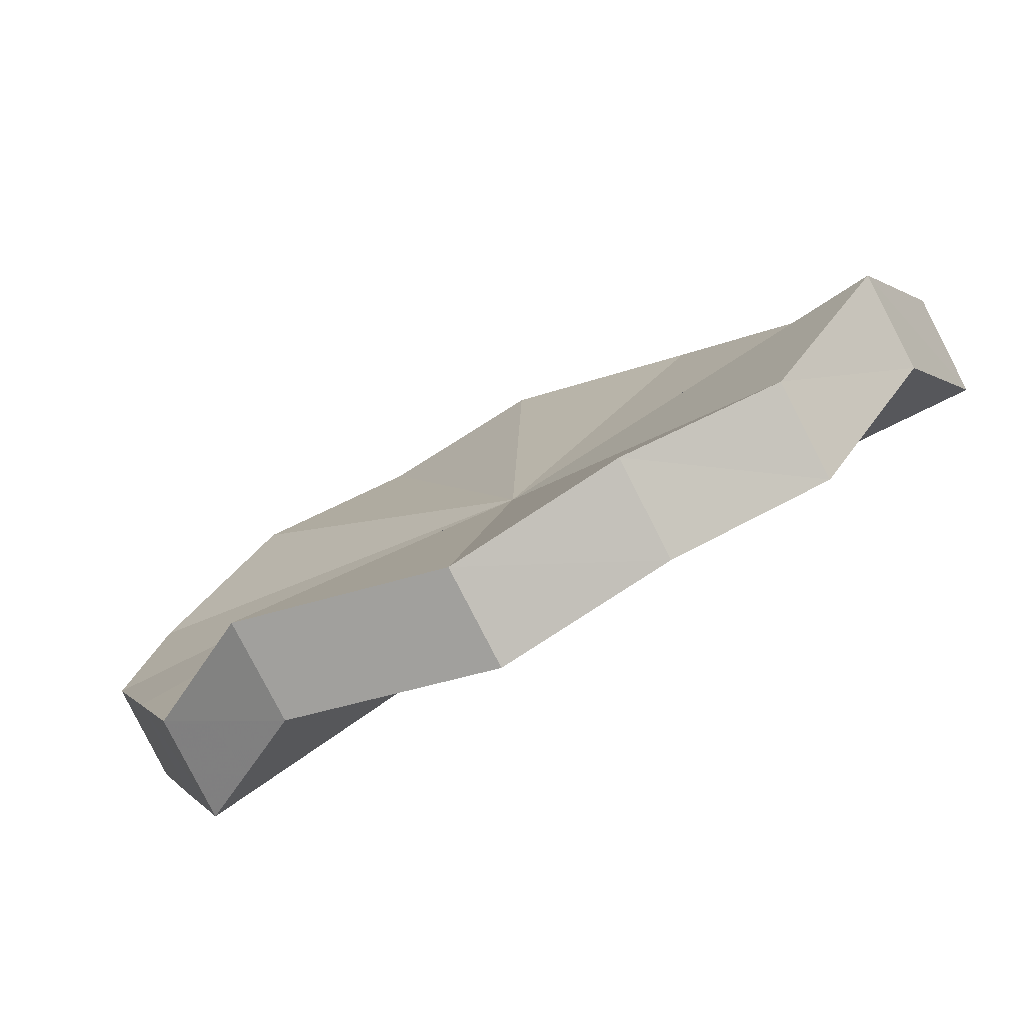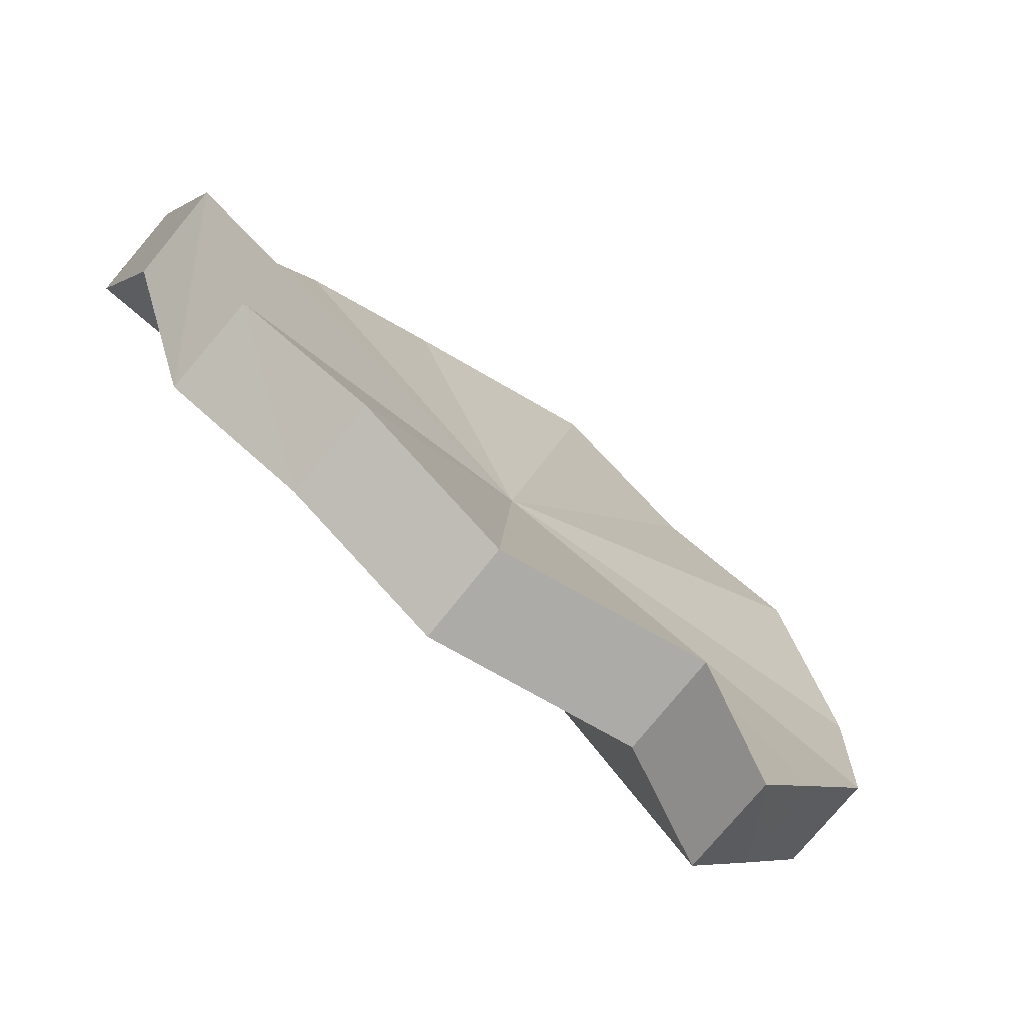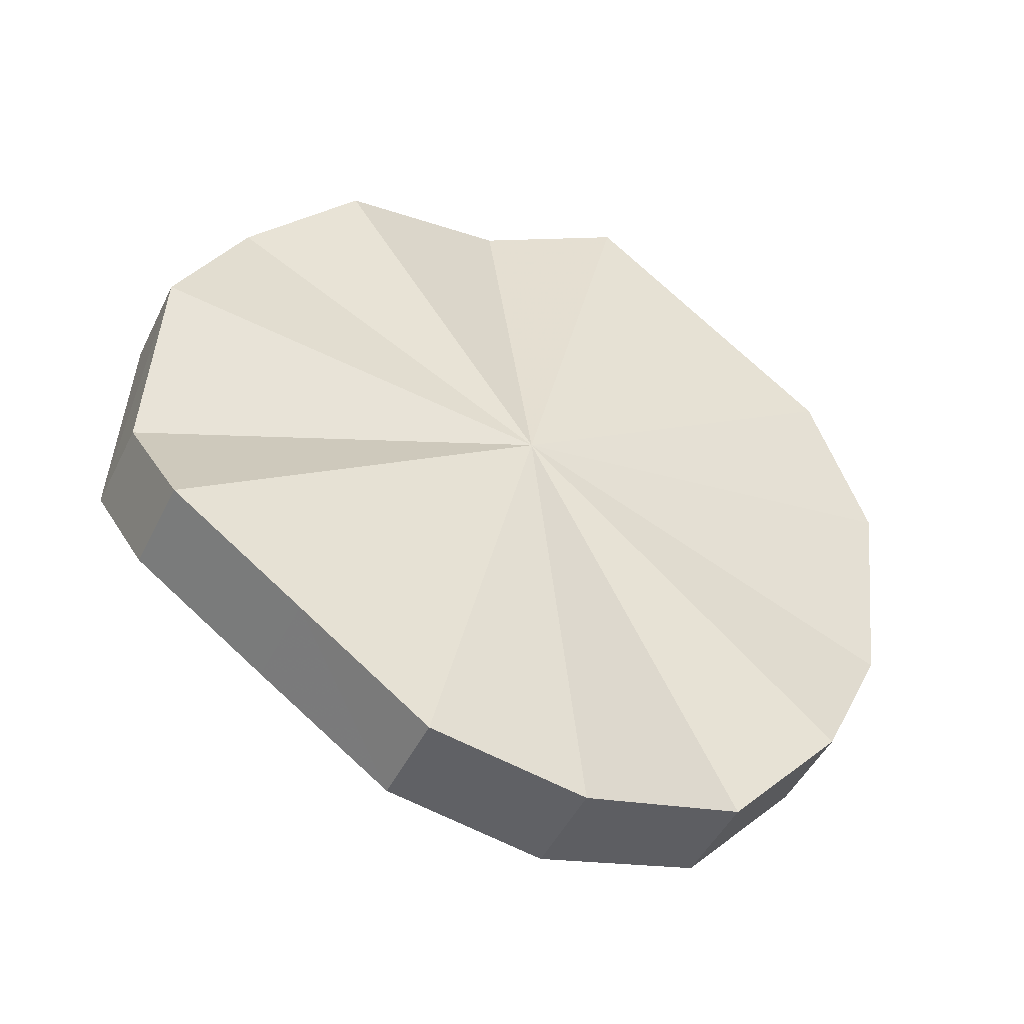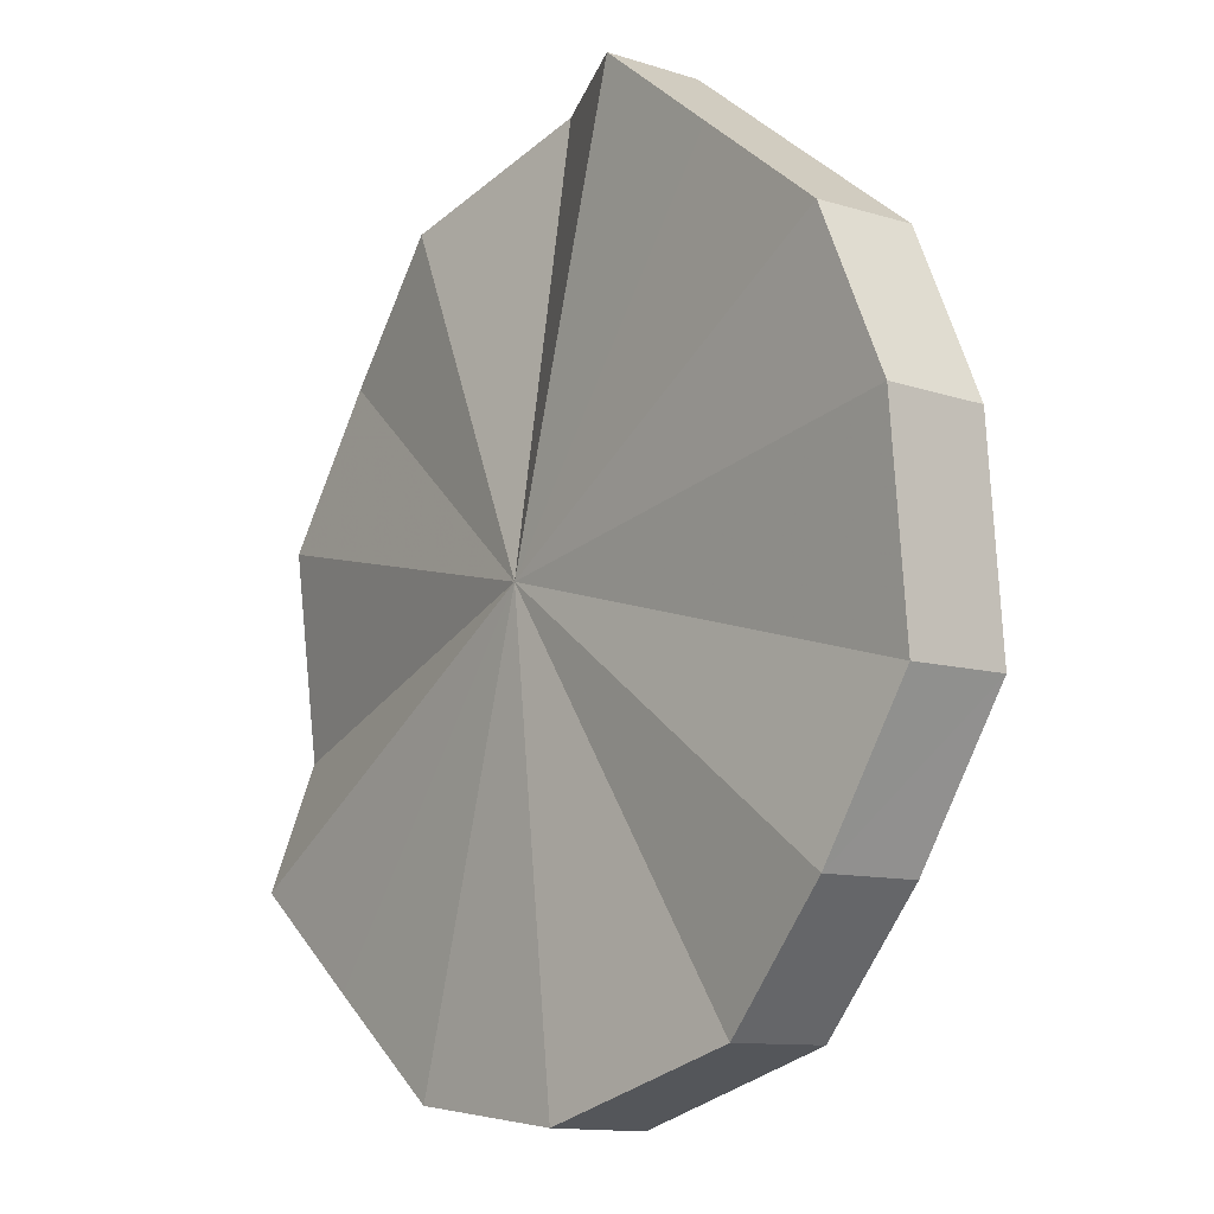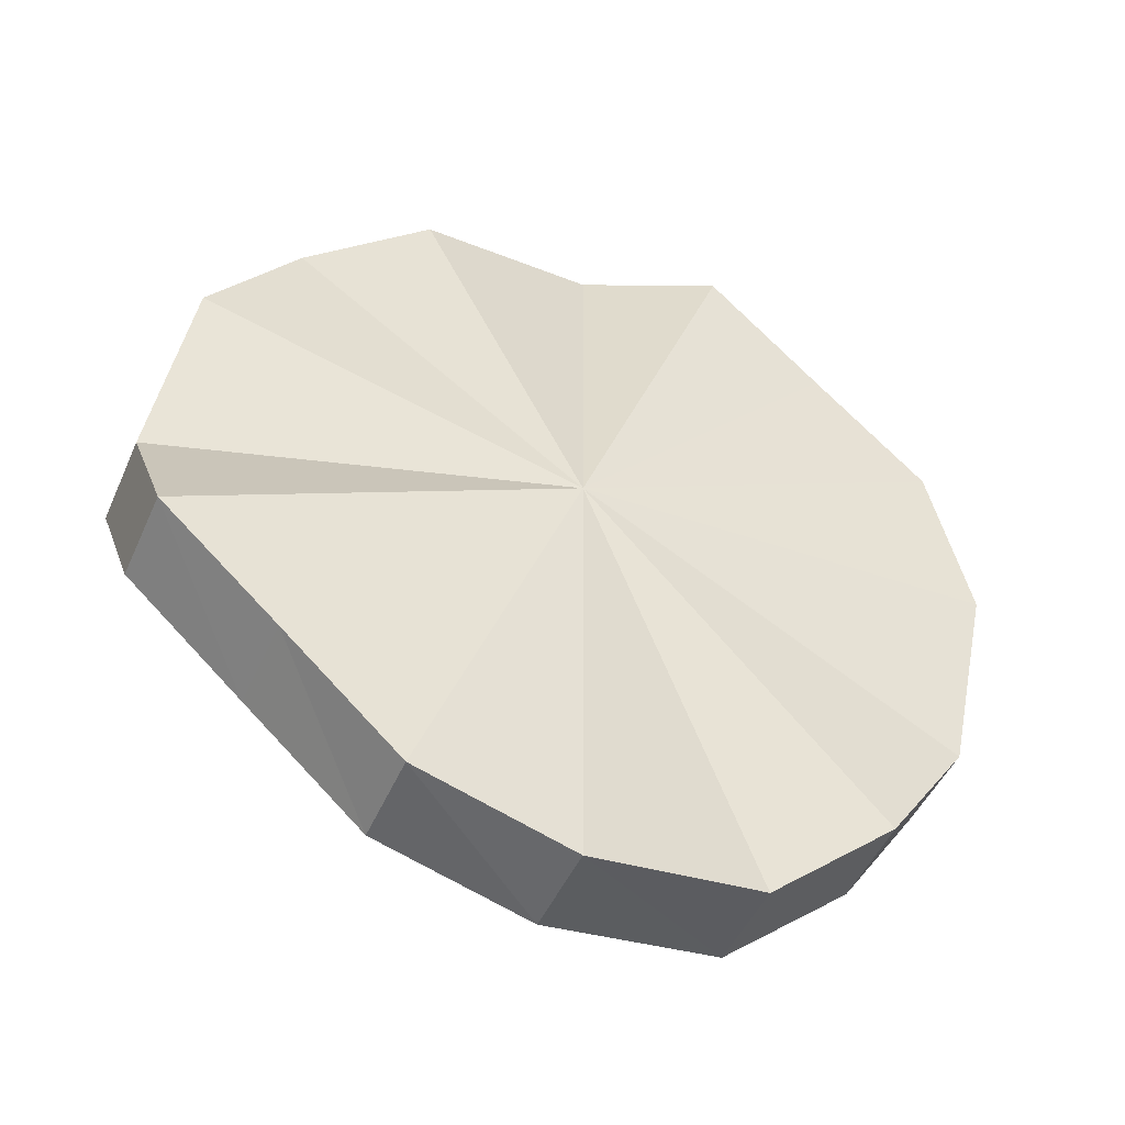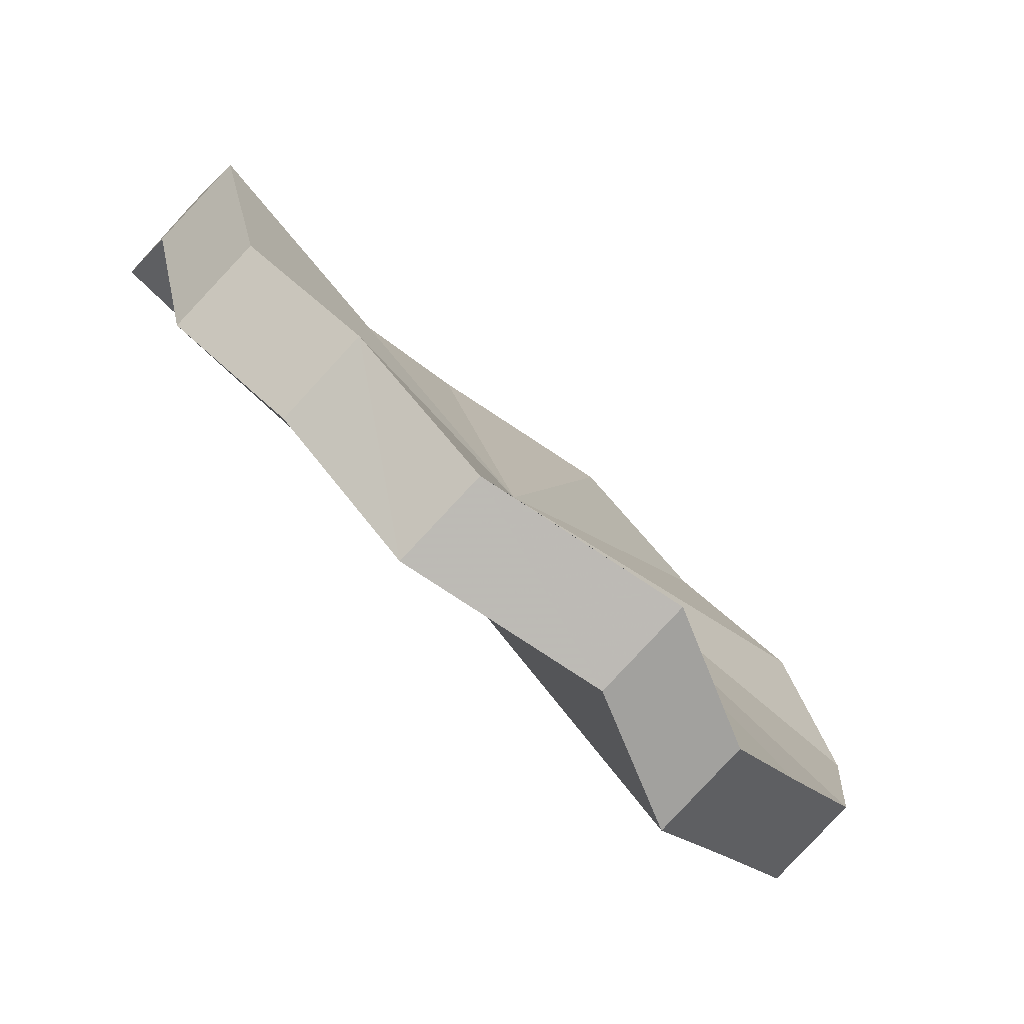
<metadata>
{"format":"obj","ext":"obj","renderer":"f3d","projection":"perspective","resolution":1024,"background":"white","views":[{"elev":63.3,"azim":148.2,"up":"+Z"},{"elev":60.4,"azim":-132.6,"up":"+Z"},{"elev":25.7,"azim":120.6,"up":"+Y"},{"elev":-69.3,"azim":-111.8,"up":"+Z"},{"elev":22.0,"azim":127.6,"up":"+Y"},{"elev":52.5,"azim":-128.4,"up":"+Z"}]}
</metadata>
<code>
o 4210
v 2226 1856 9.851
v 2226 1856 9.868
v 2226 1856 9.857
v 2226 1856 9.881
v 2226 1856 9.873
v 2226 1856 9.835
v 2226 1856 9.841
v 2226 1856 9.891
v 2226 1856 9.887
v 2226 1856 9.821
v 2226 1856 9.827
v 2226 1856 9.894
v 2226 1856 9.897
v 2226 1856 9.812
v 2226 1856 9.817
v 2226 1856 9.891
v 2226 1856 9.9
v 2226 1856 9.808
v 2226 1856 9.814
v 2226 1856 9.881
v 2226 1856 9.897
v 2226 1856 9.812
v 2226 1856 9.817
v 2226 1856 9.868
v 2226 1856 9.887
v 2226 1856 9.821
v 2226 1856 9.827
v 2226 1856 9.851
v 2226 1856 9.873
v 2226 1856 9.835
v 2226 1856 9.841
v 2226 1856 9.857
v 2226 1856 9.857
v 2226 1856 9.868
v 2226 1856 9.873
v 2226 1856 9.881
v 2226 1856 9.887
v 2226 1856 9.841
v 2226 1856 9.851
v 2226 1856 9.827
v 2226 1856 9.835
v 2226 1856 9.891
v 2226 1856 9.897
v 2226 1856 9.817
v 2226 1856 9.821
v 2226 1856 9.814
v 2226 1856 9.812
v 2226 1856 9.894
v 2226 1856 9.9
v 2226 1856 9.817
v 2226 1856 9.808
v 2226 1856 9.827
v 2226 1856 9.812
v 2226 1856 9.891
v 2226 1856 9.897
v 2226 1856 9.841
v 2226 1856 9.821
v 2226 1856 9.857
v 2226 1856 9.835
v 2226 1856 9.881
v 2226 1856 9.887
v 2226 1856 9.873
v 2226 1856 9.851
v 2226 1856 9.868
v 2226 1856 9.851
v 2226 1856 9.868
v 2226 1856 9.851
v 2226 1856 9.881
v 2226 1856 9.835
v 2226 1856 9.891
v 2226 1856 9.821
v 2226 1856 9.894
v 2226 1856 9.812
v 2226 1856 9.891
v 2226 1856 9.808
v 2226 1856 9.881
v 2226 1856 9.812
v 2226 1856 9.868
v 2226 1856 9.821
v 2226 1856 9.851
v 2226 1856 9.835
v 2226 1856 9.857
v 2226 1856 9.857
v 2226 1856 9.873
v 2226 1856 9.841
v 2226 1856 9.887
v 2226 1856 9.827
v 2226 1856 9.897
v 2226 1856 9.817
v 2226 1856 9.9
v 2226 1856 9.814
v 2226 1856 9.897
v 2226 1856 9.817
v 2226 1856 9.887
v 2226 1856 9.827
v 2226 1856 9.873
v 2226 1856 9.841
v 2226 1856 9.857
f 1 2 3
f 2 4 5
f 6 1 7
f 4 8 9
f 10 6 11
f 8 12 13
f 14 10 15
f 12 16 17
f 18 14 19
f 16 20 21
f 22 18 23
f 20 24 25
f 26 22 27
f 24 28 29
f 30 26 31
f 28 30 32
f 33 34 35
f 35 36 37
f 38 39 33
f 40 41 38
f 37 42 43
f 44 45 40
f 46 47 44
f 43 48 49
f 50 51 46
f 52 53 50
f 49 54 55
f 56 57 52
f 58 59 56
f 55 60 61
f 62 63 58
f 61 64 62
f 65 66 67
f 65 68 66
f 65 67 69
f 65 70 68
f 65 69 71
f 65 72 70
f 65 71 73
f 65 74 72
f 65 73 75
f 65 76 74
f 65 75 77
f 65 78 76
f 65 77 79
f 65 80 78
f 65 79 81
f 65 81 80
f 82 83 84
f 82 85 83
f 82 84 86
f 82 87 85
f 82 86 88
f 82 89 87
f 82 88 90
f 82 91 89
f 82 90 92
f 82 93 91
f 82 92 94
f 82 95 93
f 82 94 96
f 82 97 95
f 82 96 98
f 82 98 97

</code>
